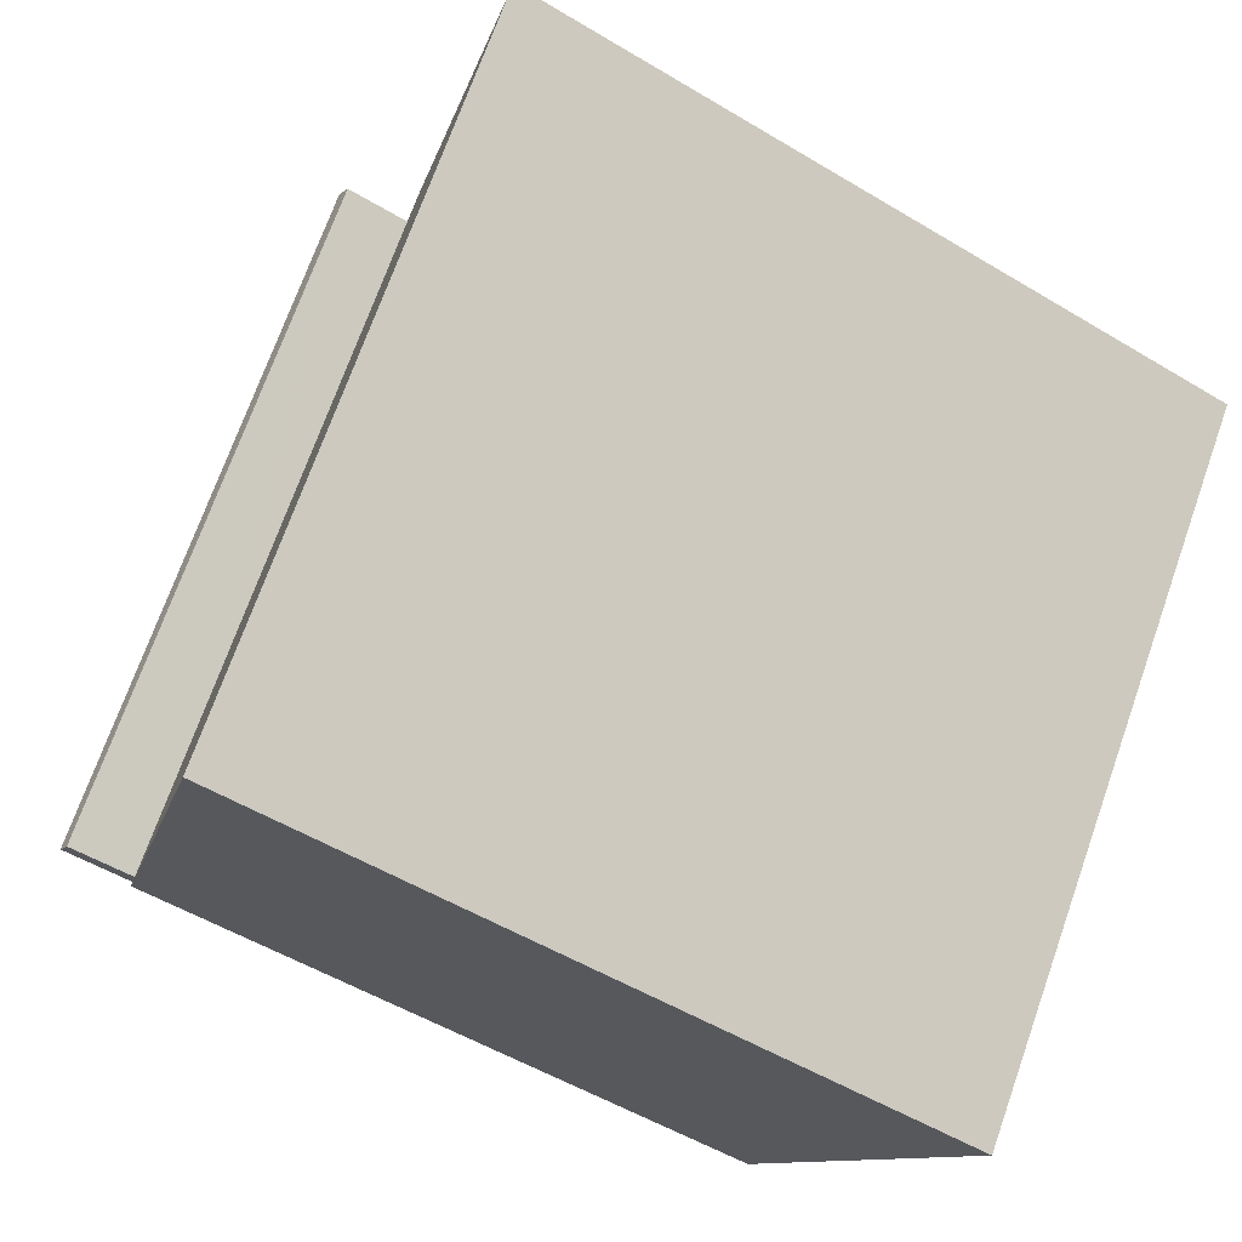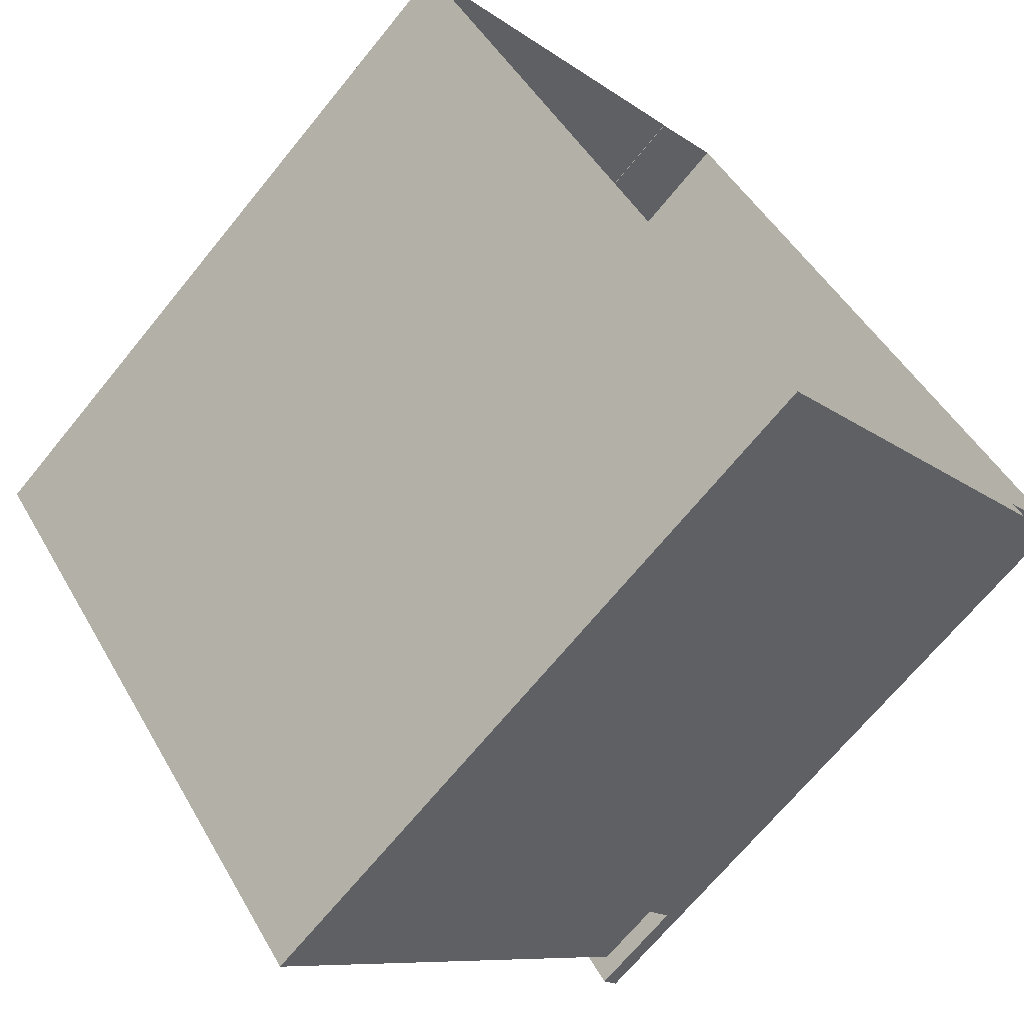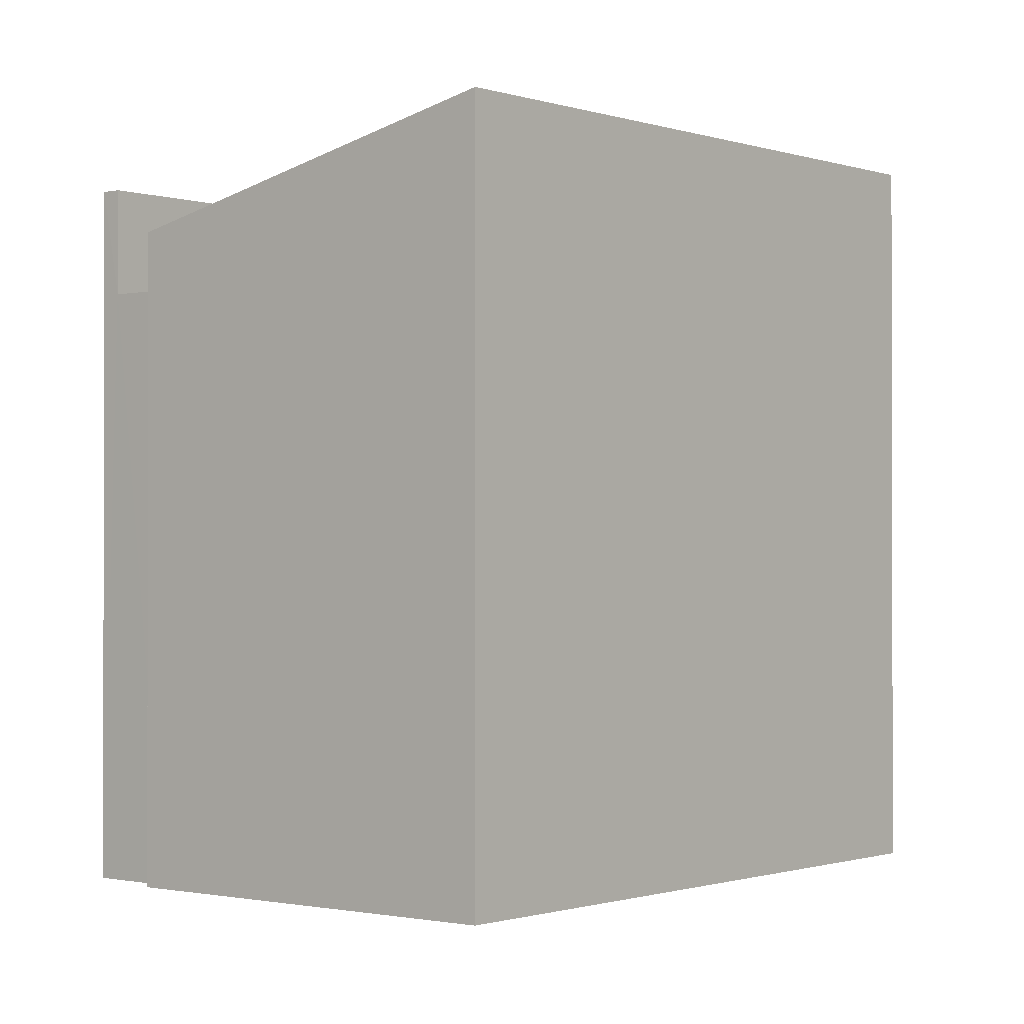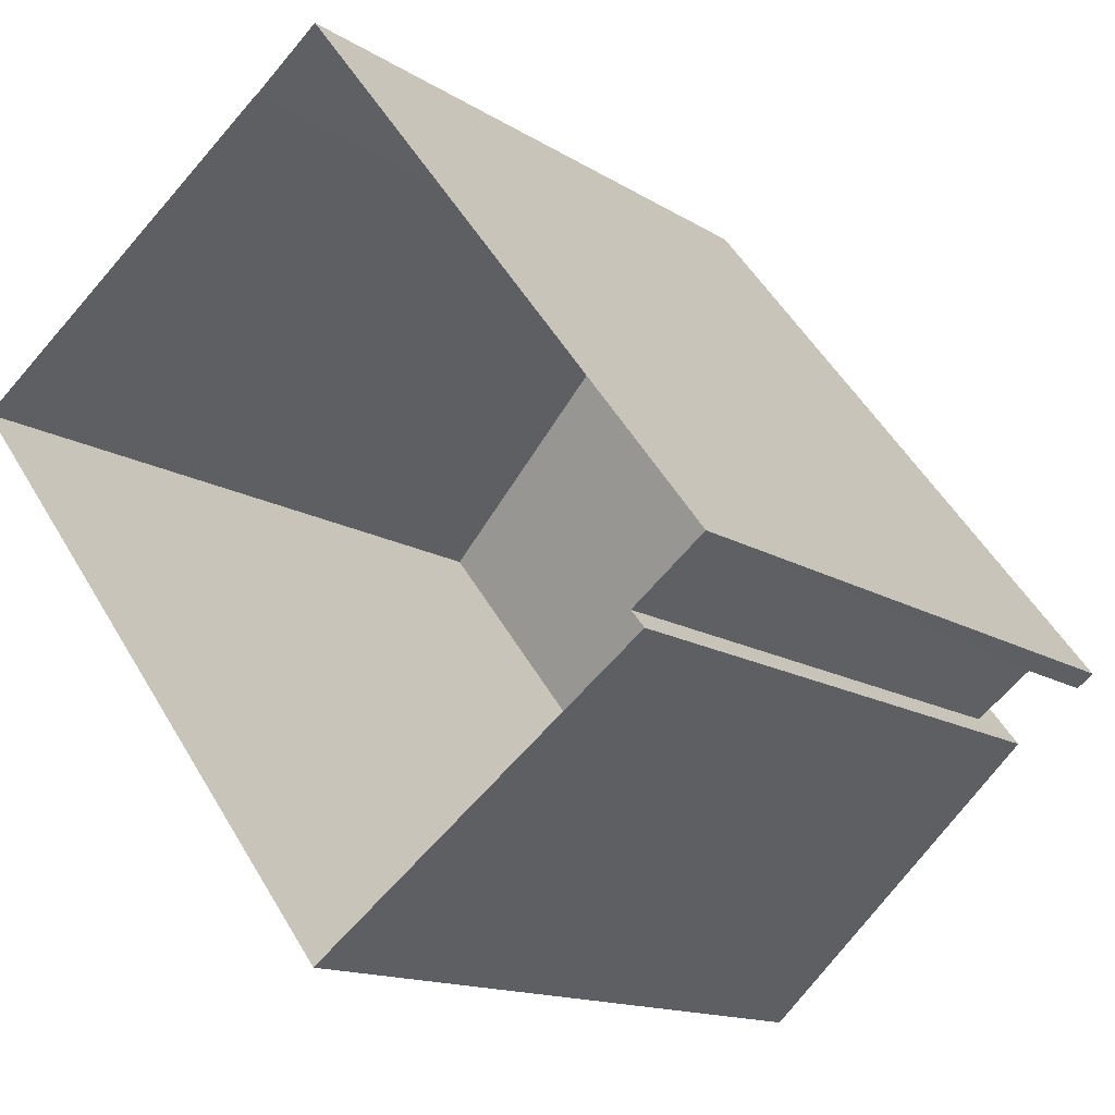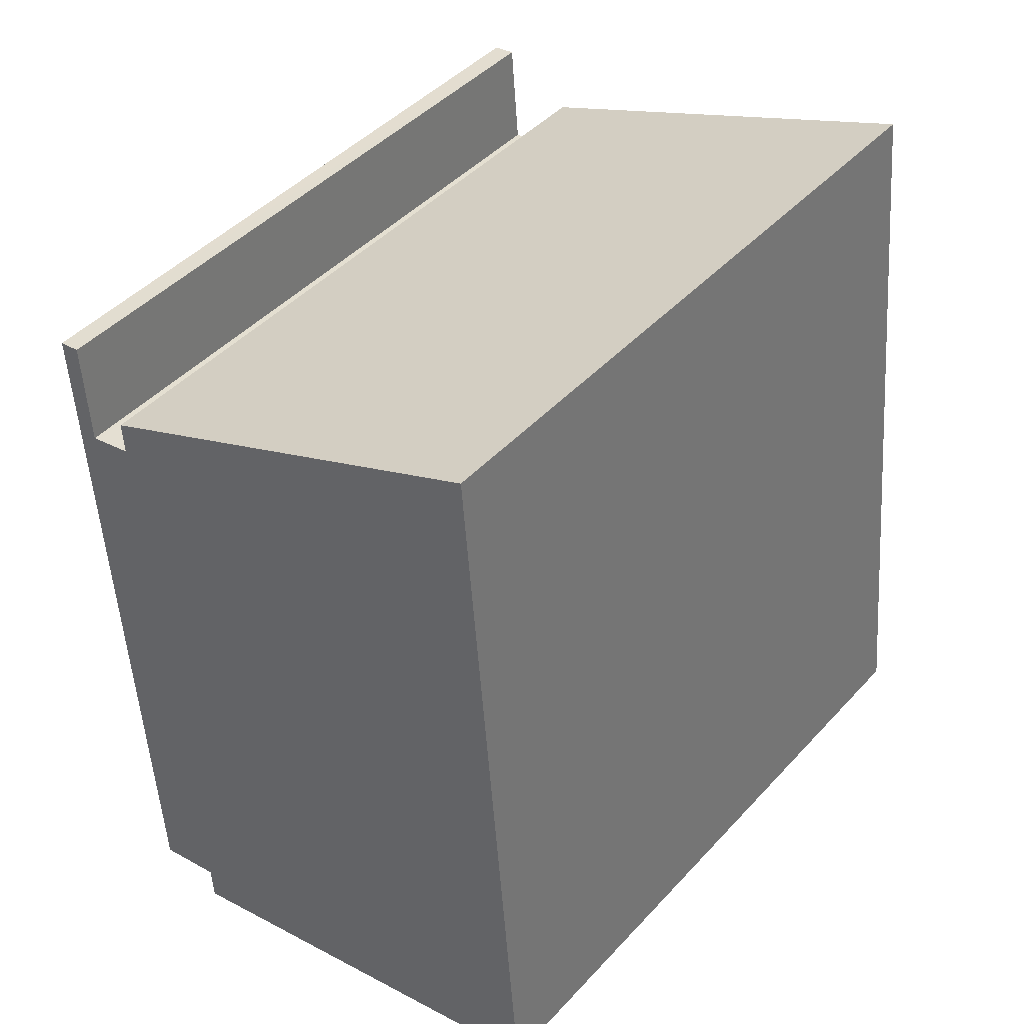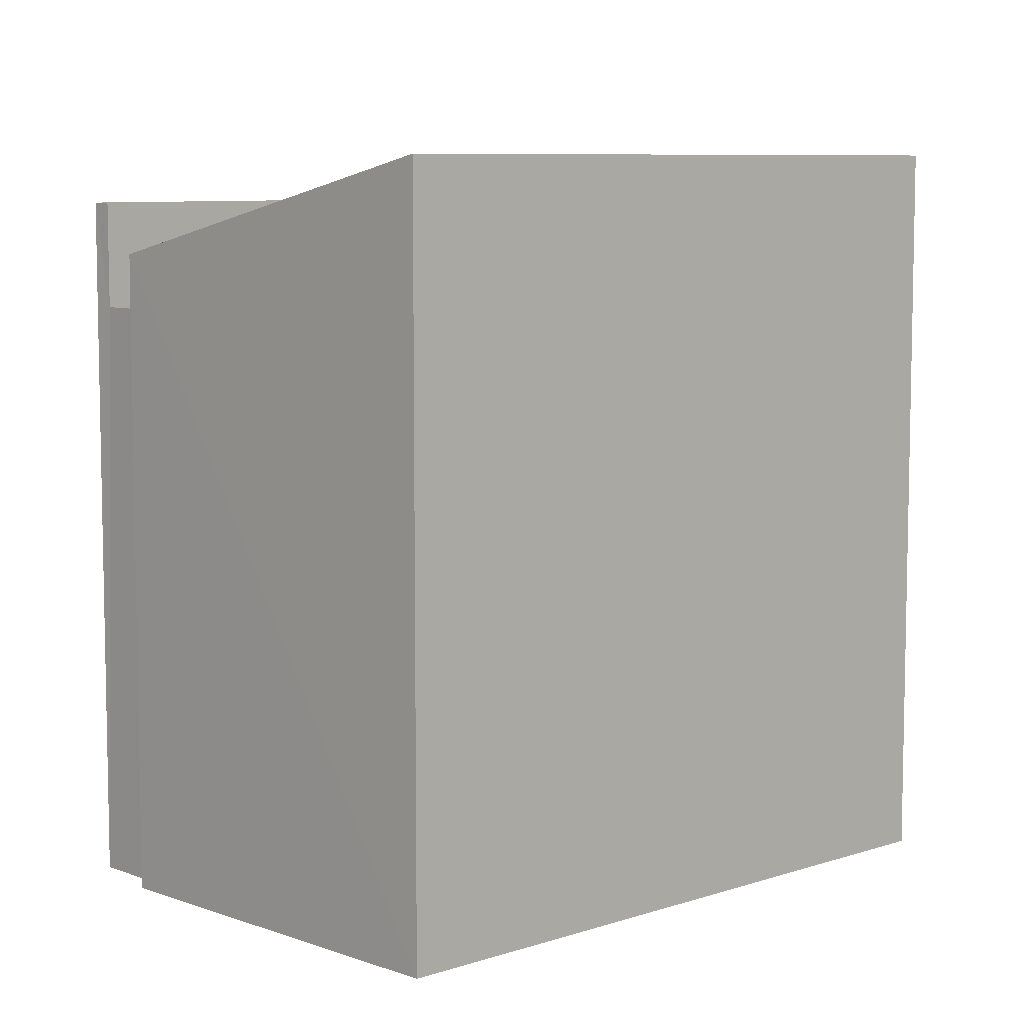
<metadata>
{"format":"obj","ext":"obj","renderer":"f3d","projection":"perspective","resolution":1024,"background":"white","views":[{"elev":-52.0,"azim":56.9,"up":"+Y"},{"elev":-69.0,"azim":140.8,"up":"+Y"},{"elev":-0.8,"azim":2.1,"up":"+Z"},{"elev":-13.9,"azim":-144.1,"up":"+Y"},{"elev":-51.6,"azim":3.8,"up":"+Y"},{"elev":7.7,"azim":9.3,"up":"+Z"}]}
</metadata>
<code>
v -8.92e+04 -1e+05 3.878
v -8.92e+04 -1e+05 3.878
v -8.92e+04 -1e+05 3.879
v -8.92e+04 -1e+05 3.877
v -8.92e+04 -1e+05 3.877
v -8.92e+04 -1e+05 3.878
v -8.92e+04 -1e+05 3.877
v -8.92e+04 -1e+05 3.877
v -8.92e+04 -1e+05 10.47
v -8.92e+04 -1e+05 10.47
v -8.92e+04 -1e+05 10.47
v -8.92e+04 -1e+05 10.47
v -8.92e+04 -1e+05 9.474
v -8.92e+04 -1e+05 9.474
v -8.92e+04 -1e+05 9.475
v -8.92e+04 -1e+05 9.475
v -8.92e+04 -1e+05 10
v -8.92e+04 -1e+05 10.93
v -8.92e+04 -1e+05 10.93
v -8.92e+04 -1e+05 10
f 1 2 3
f 3 2 4
f 5 2 6
f 5 6 7
f 8 4 5
f 4 2 5
f 9 10 11
f 12 9 11
f 13 14 15
f 16 13 15
f 17 18 19
f 17 20 18
f 10 9 14
f 10 14 7
f 14 5 7
f 14 13 5
f 9 15 14
f 9 12 15
f 4 18 3
f 4 19 18
f 17 4 8
f 17 19 4
f 6 11 10
f 7 6 10
f 1 16 2
f 13 8 5
f 20 16 1
f 17 13 16
f 13 17 8
f 17 16 20
f 20 1 3
f 18 20 3
f 16 15 2
f 2 15 6
f 6 15 11
f 15 12 11

</code>
